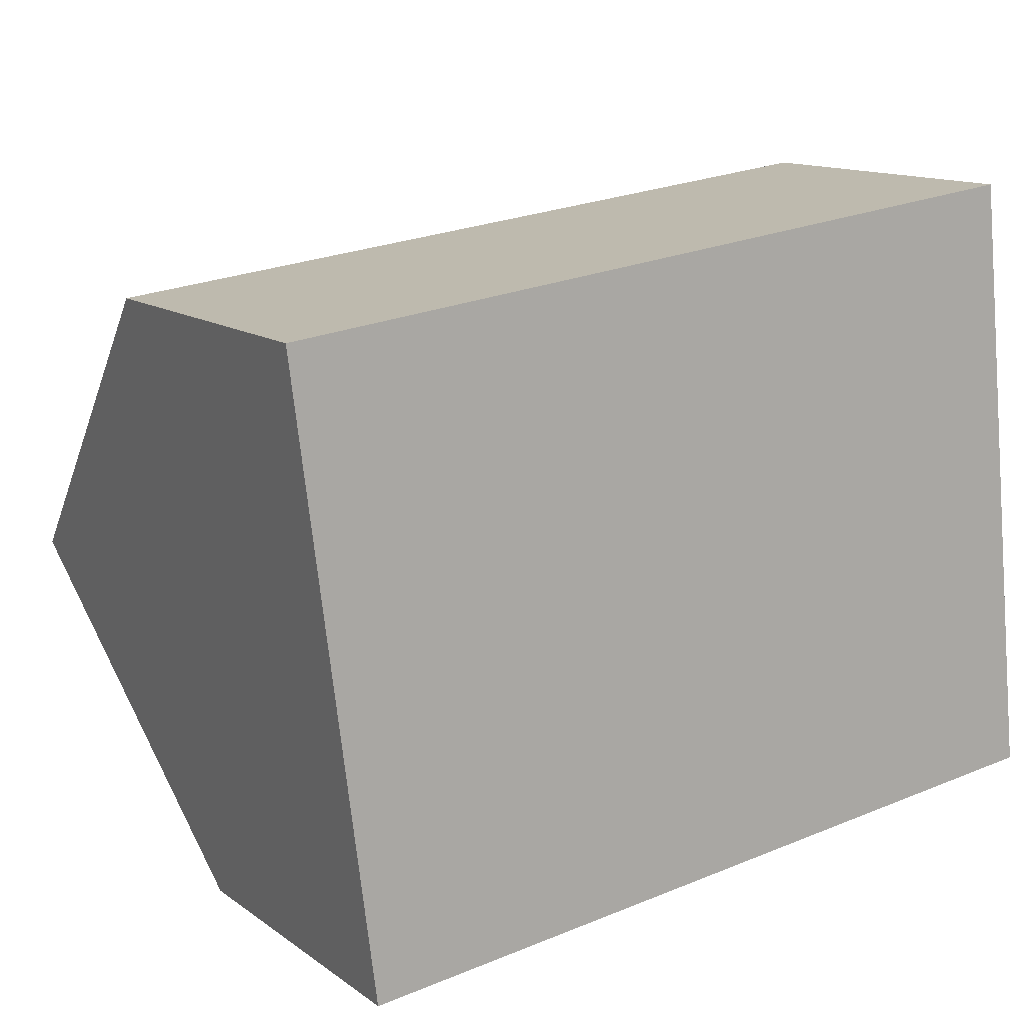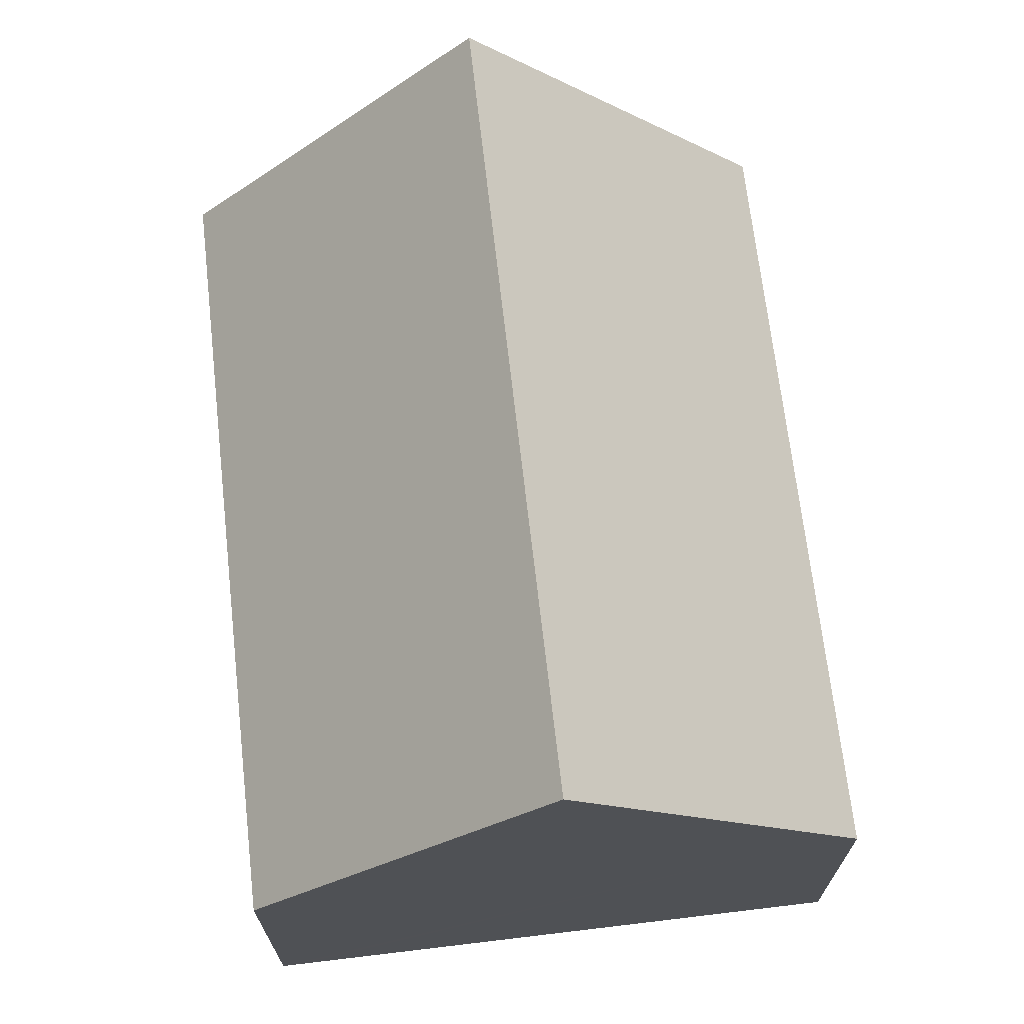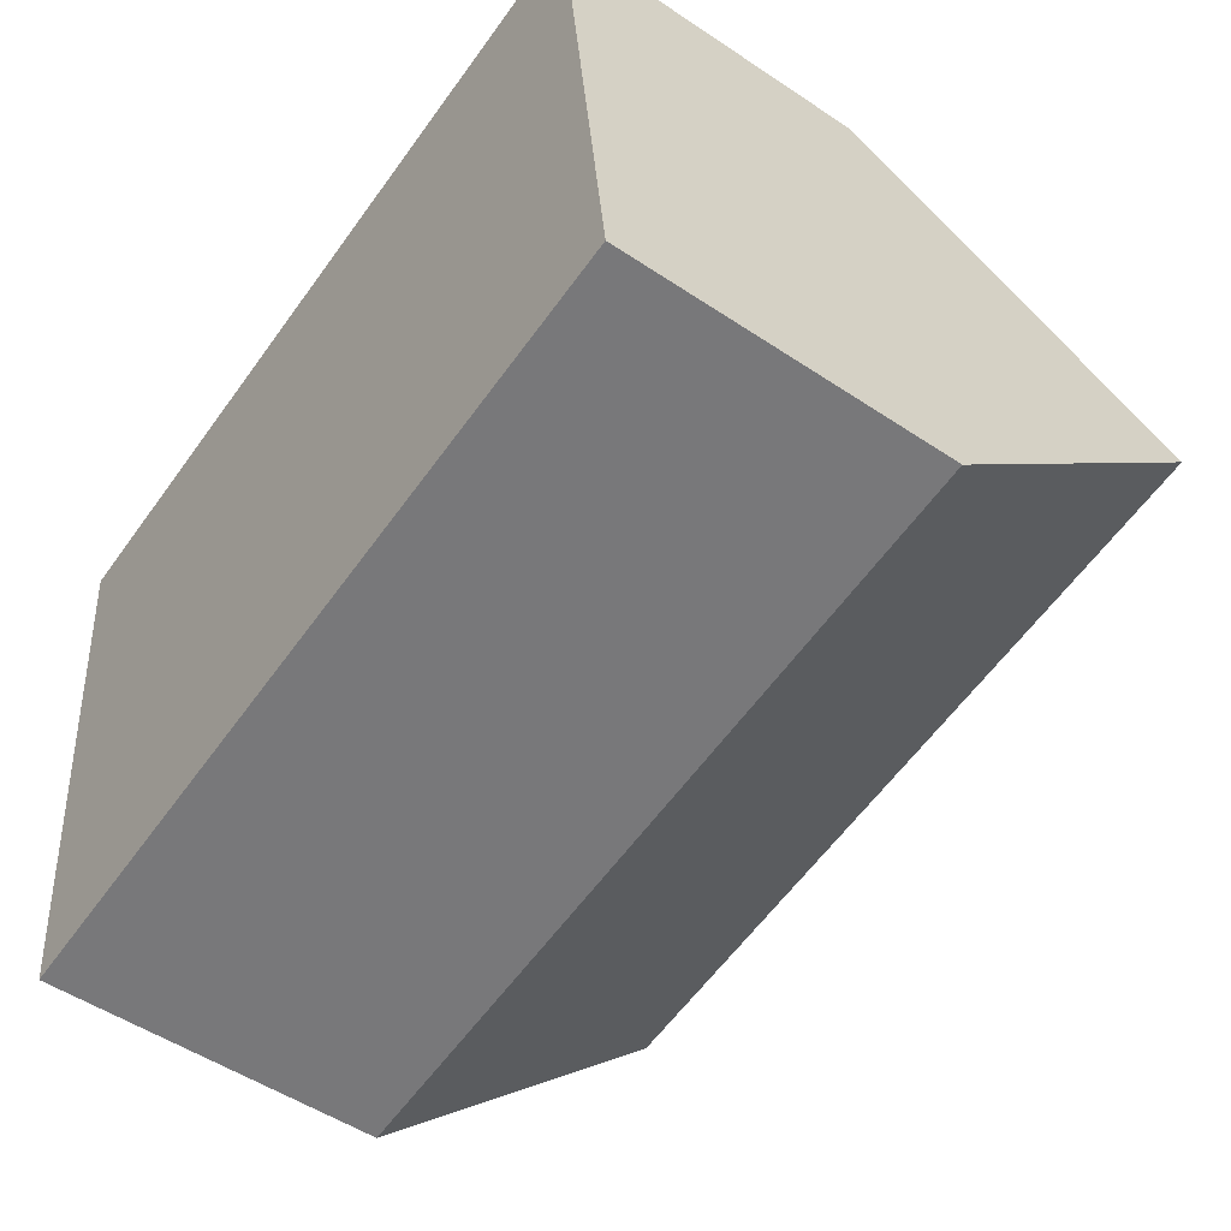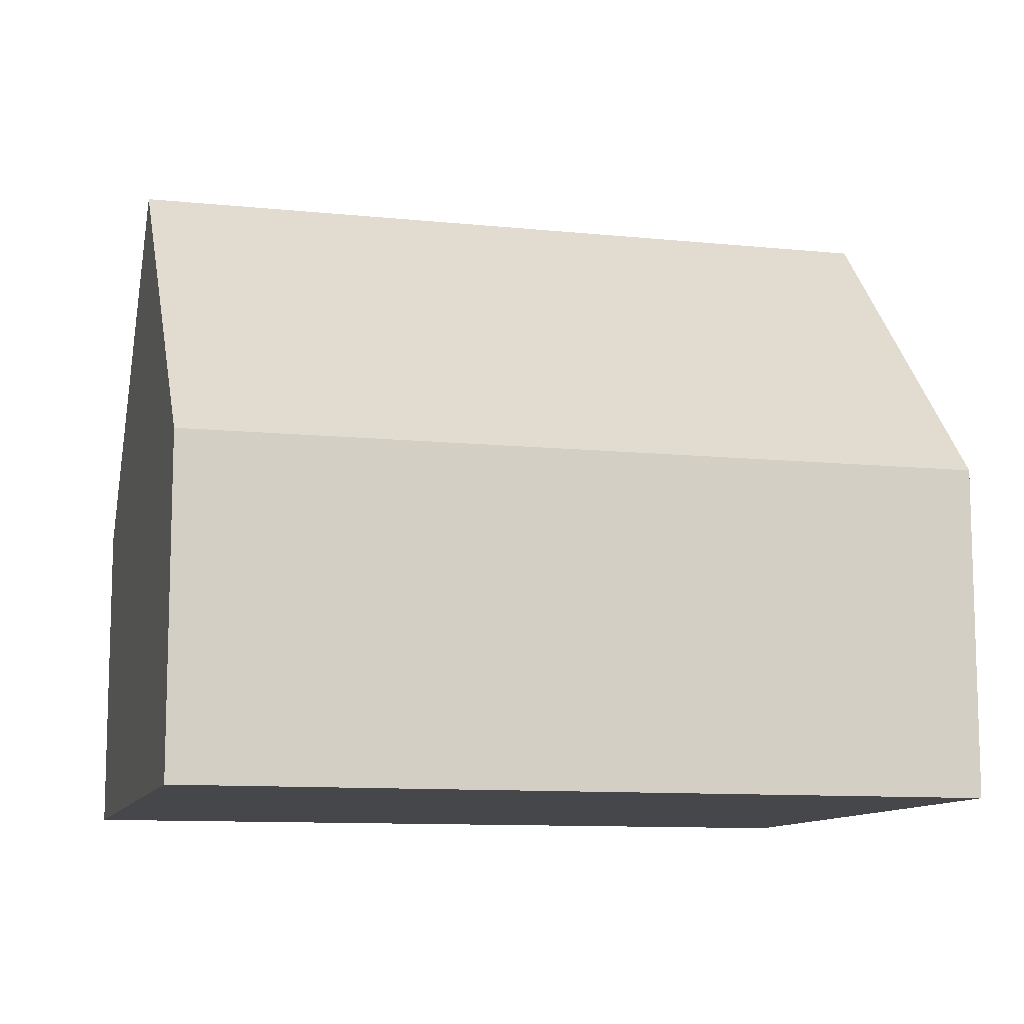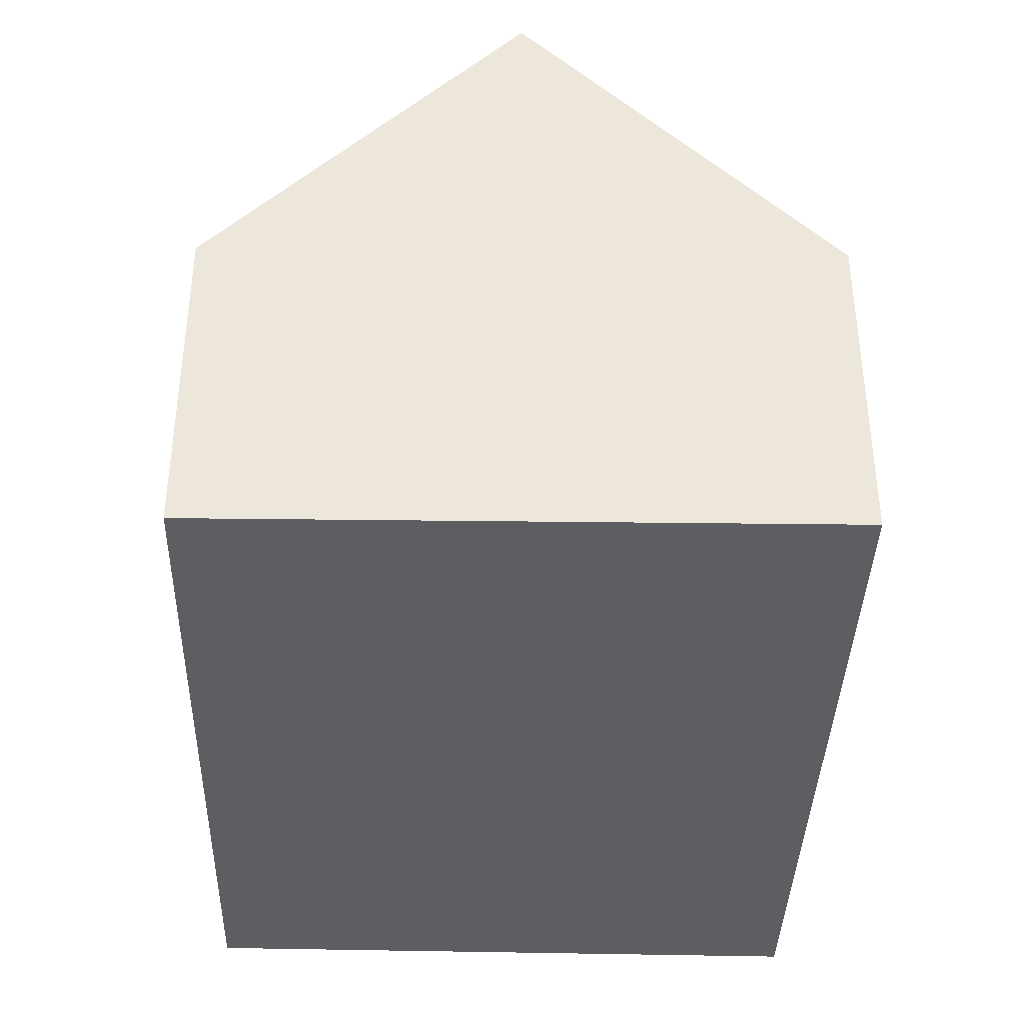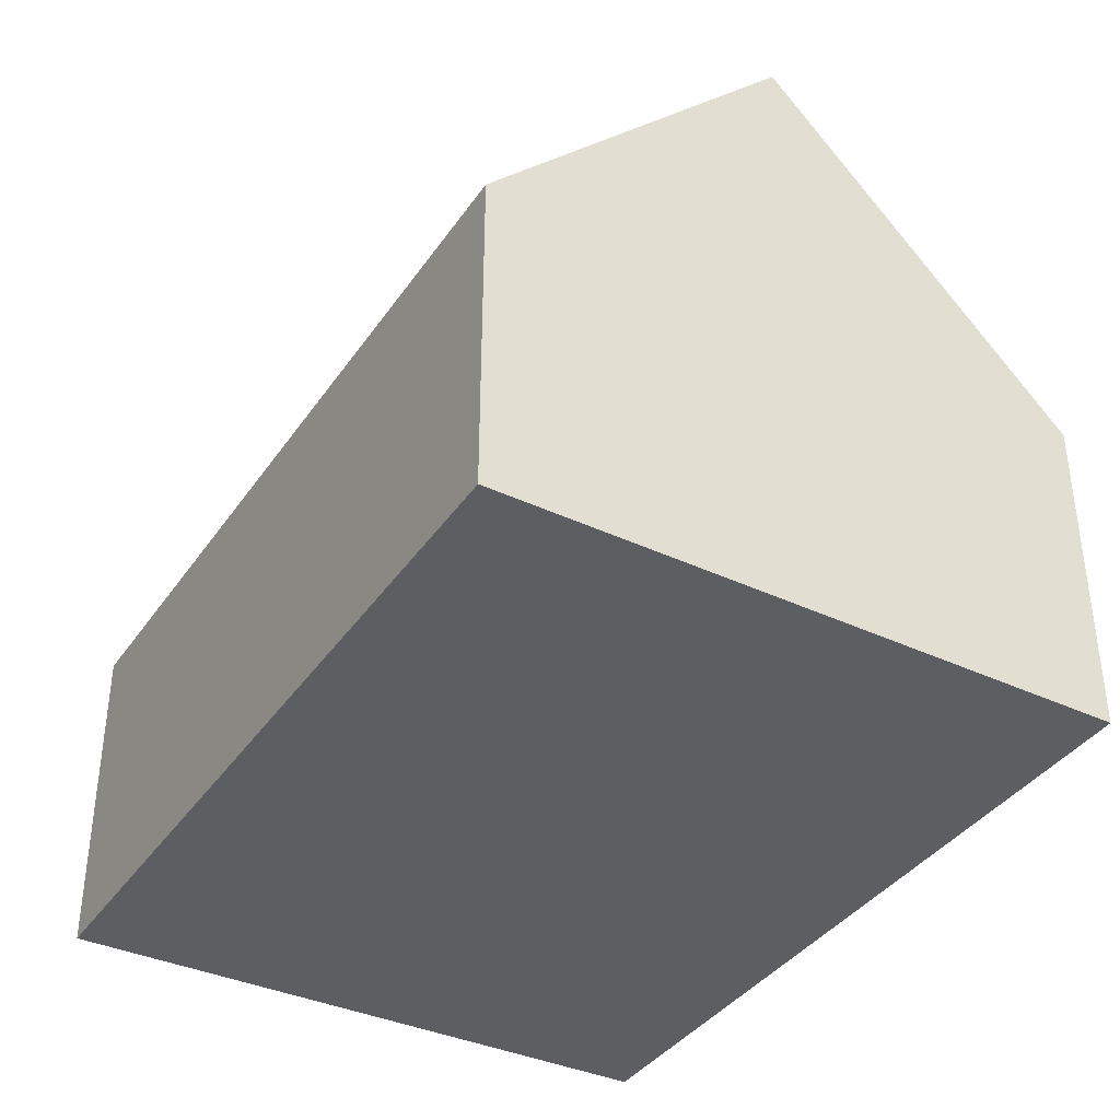
<metadata>
{"format":"obj","ext":"obj","renderer":"f3d","projection":"perspective","resolution":1024,"background":"white","views":[{"elev":13.1,"azim":-32.9,"up":"+Z"},{"elev":69.0,"azim":76.9,"up":"+Y"},{"elev":-51.9,"azim":54.1,"up":"+Z"},{"elev":-10.6,"azim":159.0,"up":"+Y"},{"elev":-38.2,"azim":-98.2,"up":"+Y"},{"elev":-38.0,"azim":52.8,"up":"+Y"}]}
</metadata>
<code>
v  0.768 12.46 -5.974
v  16.14 6.296 -10.25
v  1.535 6.31 -11.94
v  16.1 12.46 -4.187
v  16.76 6.295 -10.18
v  16.71 6.758 -9.733
v  15.45 6.303 1.8
v  0 6.303 3.859e-16
v  15.49 6.715 1.4
v  15.45 -1.102e-16 1.8
v  15.49 -8.573e-17 1.4
v  16.1 2.564e-16 -4.187
v  16.71 5.96e-16 -9.733
v  16.76 6.235e-16 -10.18
v  1.535 7.312e-16 -11.94
v  16.14 6.279e-16 -10.25
v  0.768 3.658e-16 -5.974
v  0 0 0
g defaultobject
f 1 2 3
f 2 1 4
f 2 4 5
f 5 4 6
f 7 1 8
f 1 7 4
f 4 7 9
f 9 6 4
f 6 9 7
f 6 7 10
f 6 10 11
f 6 11 12
f 6 12 5
f 5 12 13
f 5 13 14
f 14 2 5
f 2 14 3
f 3 14 15
f 15 14 16
f 3 8 1
f 8 3 15
f 8 15 17
f 8 17 18
f 18 7 8
f 7 18 10
f 18 11 10
f 11 18 12
f 12 18 13
f 13 18 14
f 14 18 16
f 16 18 17
f 16 17 15

</code>
